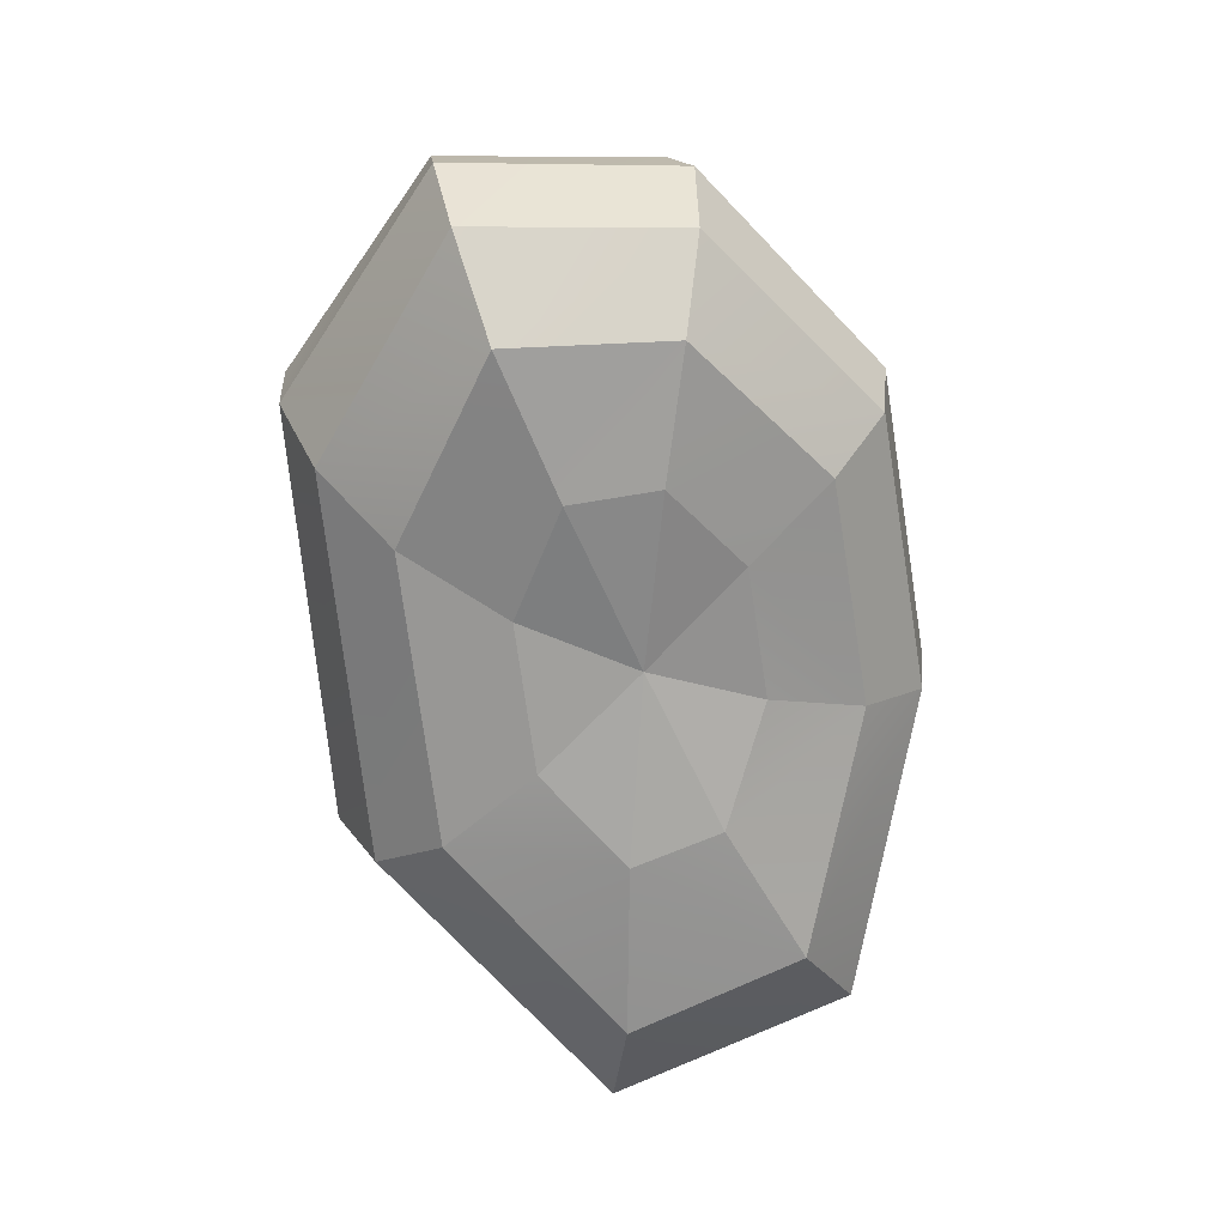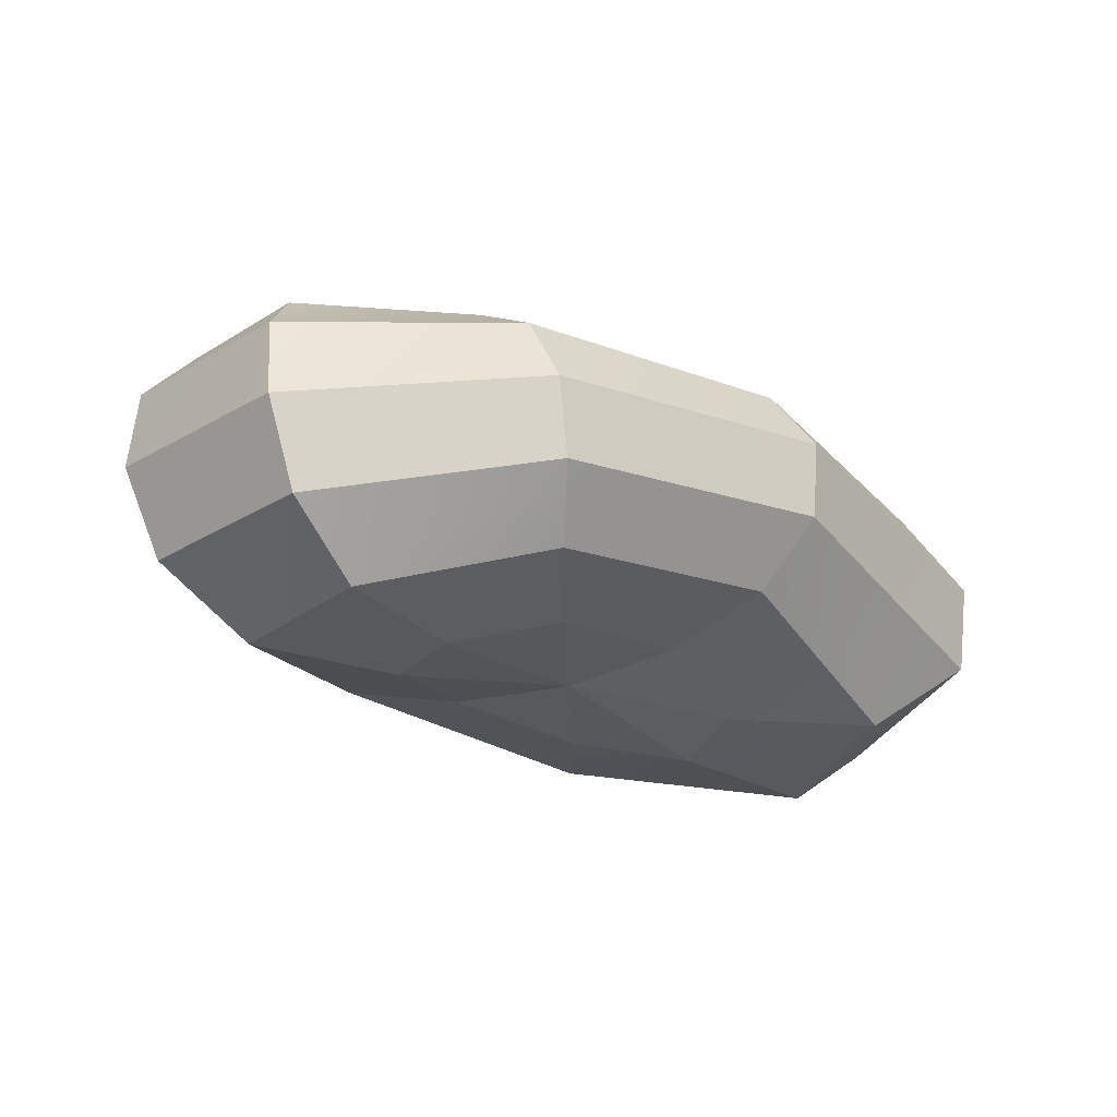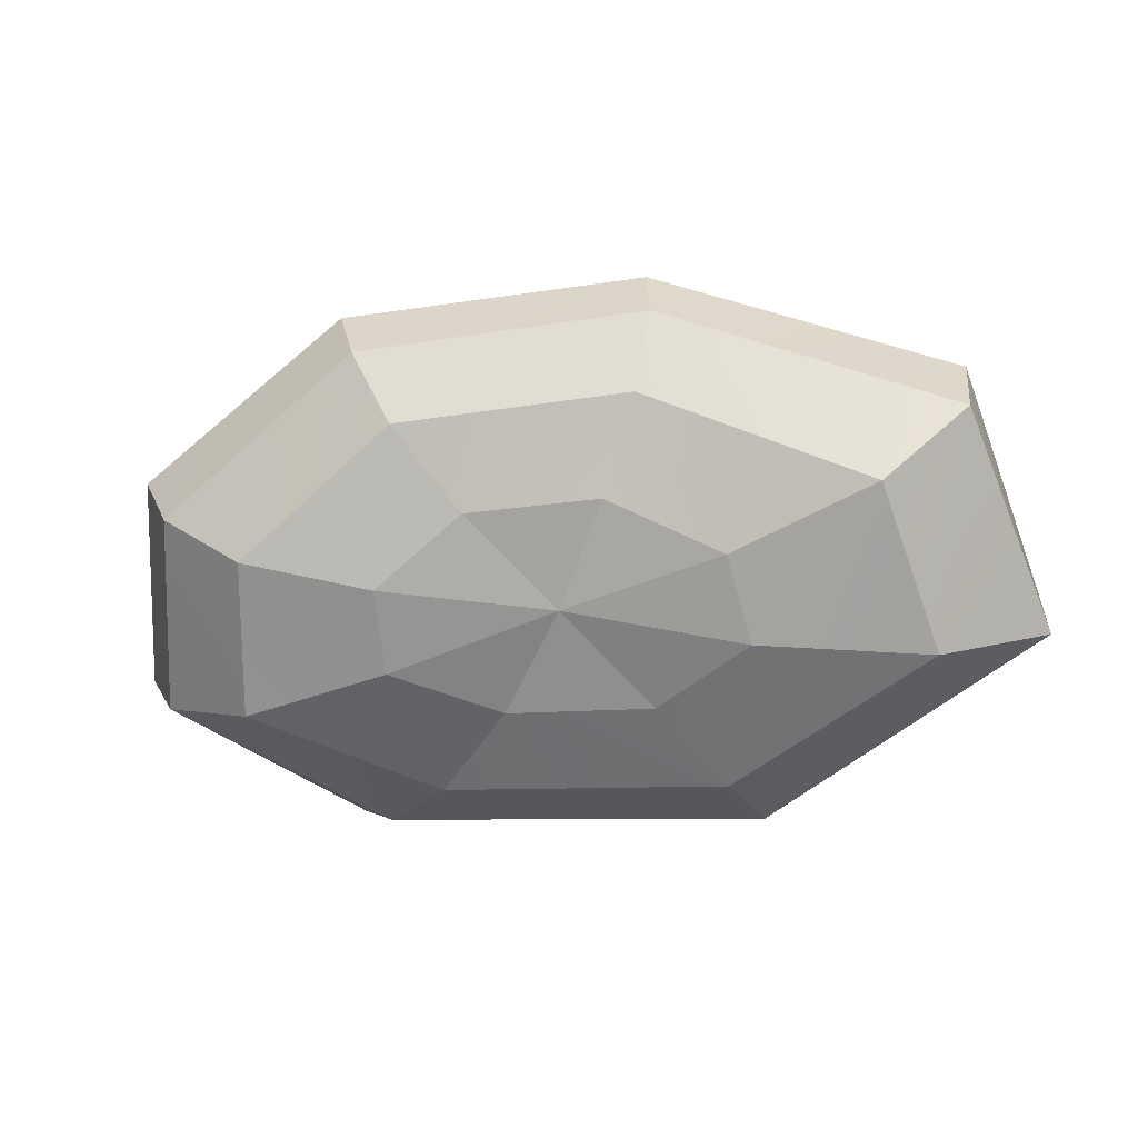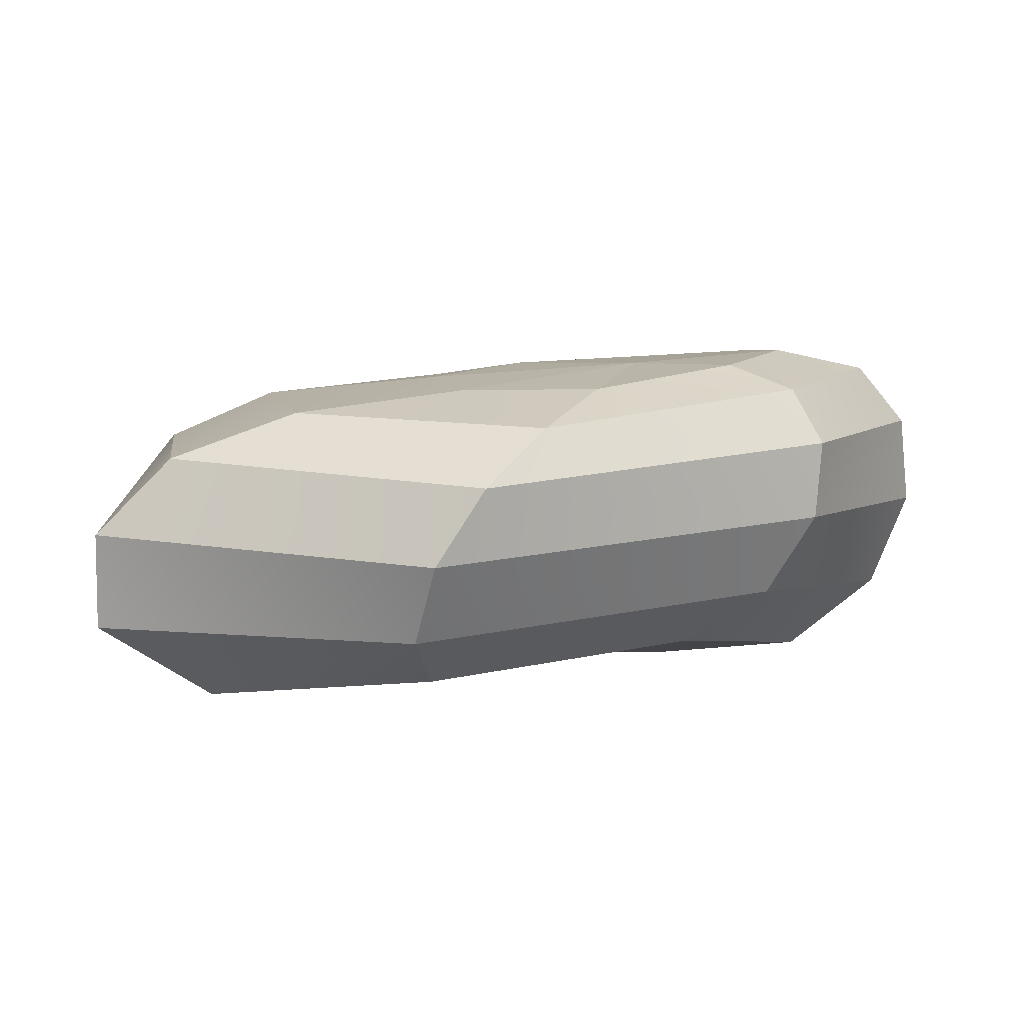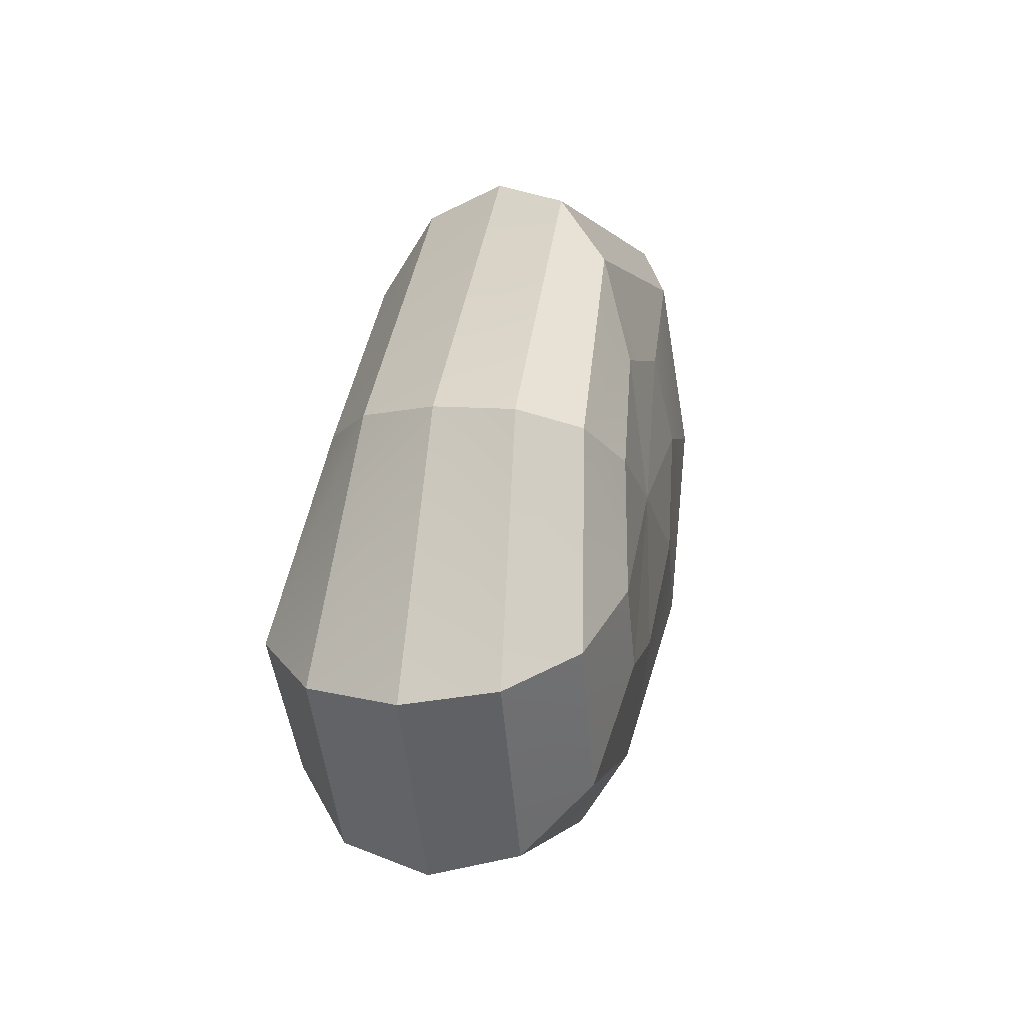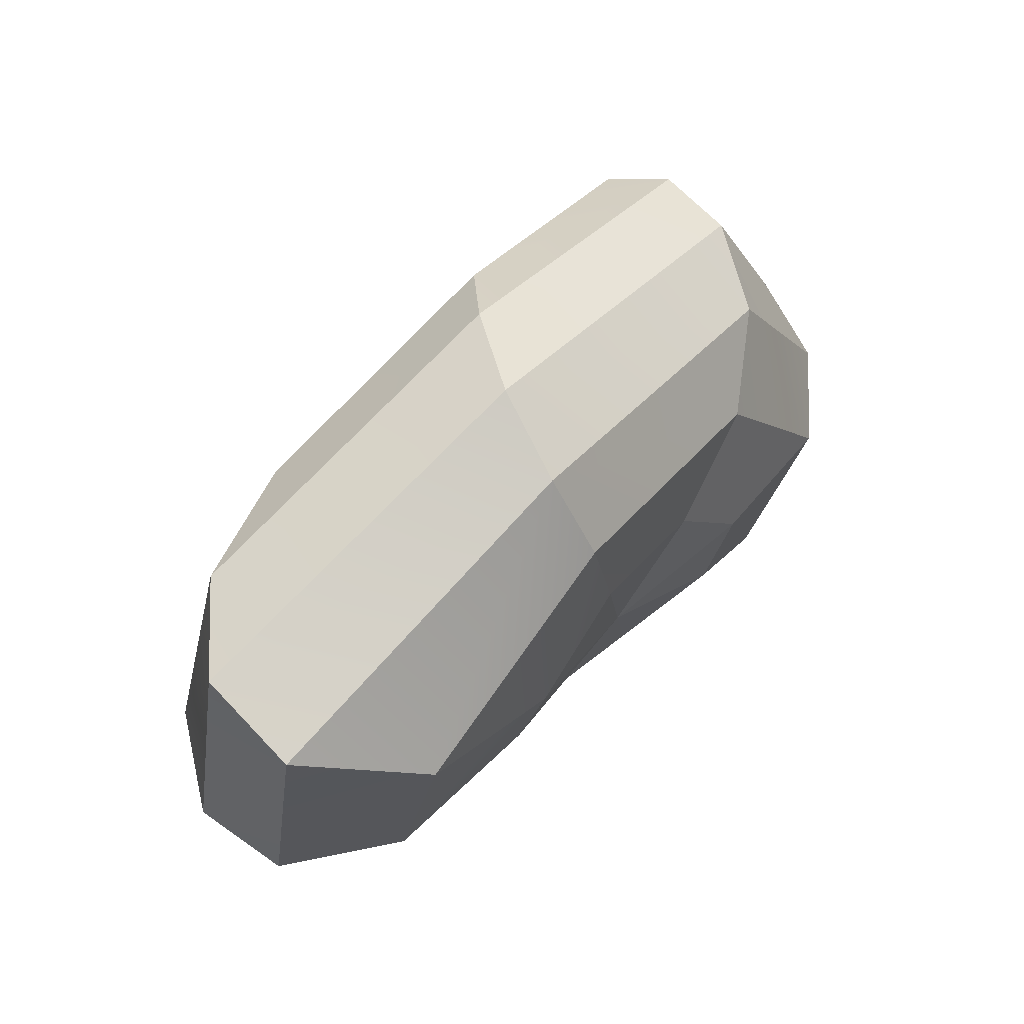
<metadata>
{"format":"obj","ext":"obj","renderer":"f3d","projection":"perspective","resolution":1024,"background":"white","views":[{"elev":-66.1,"azim":122.5,"up":"+Y"},{"elev":-25.1,"azim":168.9,"up":"+Y"},{"elev":-64.9,"azim":-150.4,"up":"+Y"},{"elev":5.8,"azim":7.3,"up":"+Y"},{"elev":9.3,"azim":104.4,"up":"+Z"},{"elev":64.7,"azim":-47.6,"up":"+Z"}]}
</metadata>
<code>
o Rock_5_Sphere
v 3.651 1.32 6.352
v 3.642 1.306 6.803
v 4.001 1.341 6.363
v 4.162 1.257 6.039
v 4.226 1.054 5.829
v 4.22 0.7711 5.744
v 4.132 0.4828 5.793
v 3.94 0.2836 5.962
v 3.623 0.2434 6.227
v 4.139 1.348 6.612
v 4.433 1.282 6.492
v 4.589 1.09 6.409
v 4.615 0.8047 6.36
v 4.493 0.4981 6.359
v 4.202 0.2681 6.409
v 3.735 0.2341 6.485
v 3.977 1.304 6.961
v 4.187 1.228 7.082
v 4.287 1.054 7.143
v 4.267 0.8085 7.141
v 4.11 0.5506 7.089
v 3.836 0.3606 6.984
v 3.501 0.2845 6.805
v 3.551 1.231 7.216
v 3.412 1.118 7.518
v 3.247 0.9407 7.695
v 3.093 0.6959 7.74
v 3.011 0.4385 7.631
v 3.017 0.2695 7.37
v 3.078 0.2419 6.999
v 3.09 1.222 7.172
v 2.57 1.154 7.37
v 2.176 1.007 7.481
v 1.937 0.759 7.533
v 1.92 0.4443 7.479
v 2.232 0.1824 7.231
v 2.707 0.1796 6.921
v 3.178 0.2754 6.575
v 2.947 1.257 6.896
v 2.349 1.197 6.822
v 1.961 1.037 6.724
v 1.776 0.774 6.677
v 1.813 0.4786 6.673
v 2.134 0.2499 6.662
v 2.64 0.2254 6.637
v 3.214 1.3 6.578
v 2.85 1.246 6.304
v 2.623 1.106 6.074
v 2.518 0.8924 5.964
v 2.529 0.6537 5.991
v 2.664 0.4509 6.128
v 2.893 0.3266 6.336
v 3.576 1.237 5.967
v 3.473 1.066 5.706
v 3.403 0.8332 5.594
v 3.37 0.5925 5.642
v 3.343 0.4059 5.841
v 3.279 0.3144 6.167
f 38 58 9
f 56 8 57
f 54 6 55
f 53 3 4
f 57 9 58
f 55 7 56
f 53 5 54
f 1 2 3
f 8 16 9
f 6 14 7
f 4 12 5
f 3 2 10
f 38 9 16
f 7 15 8
f 5 13 6
f 3 11 4
f 14 20 21
f 11 19 12
f 10 2 17
f 38 16 23
f 15 21 22
f 12 20 13
f 10 18 11
f 16 22 23
f 38 23 30
f 22 28 29
f 20 26 27
f 18 24 25
f 23 29 30
f 21 27 28
f 19 25 26
f 17 2 24
f 27 33 34
f 25 31 32
f 29 37 30
f 28 34 35
f 26 32 33
f 24 2 31
f 38 30 37
f 28 36 29
f 37 44 45
f 35 42 43
f 33 40 41
f 31 2 39
f 38 37 45
f 36 43 44
f 34 41 42
f 32 39 40
f 40 48 41
f 39 2 46
f 38 45 52
f 44 50 51
f 41 49 42
f 39 47 40
f 45 51 52
f 42 50 43
f 38 52 58
f 50 57 51
f 48 55 49
f 46 53 47
f 51 58 52
f 49 56 50
f 47 54 48
f 46 2 1
f 56 7 8
f 54 5 6
f 53 1 3
f 57 8 9
f 55 6 7
f 53 4 5
f 8 15 16
f 6 13 14
f 4 11 12
f 7 14 15
f 5 12 13
f 3 10 11
f 14 13 20
f 11 18 19
f 15 14 21
f 12 19 20
f 10 17 18
f 16 15 22
f 22 21 28
f 20 19 26
f 18 17 24
f 23 22 29
f 21 20 27
f 19 18 25
f 27 26 33
f 25 24 31
f 29 36 37
f 28 27 34
f 26 25 32
f 28 35 36
f 37 36 44
f 35 34 42
f 33 32 40
f 36 35 43
f 34 33 41
f 32 31 39
f 40 47 48
f 44 43 50
f 41 48 49
f 39 46 47
f 45 44 51
f 42 49 50
f 50 56 57
f 48 54 55
f 46 1 53
f 51 57 58
f 49 55 56
f 47 53 54

</code>
